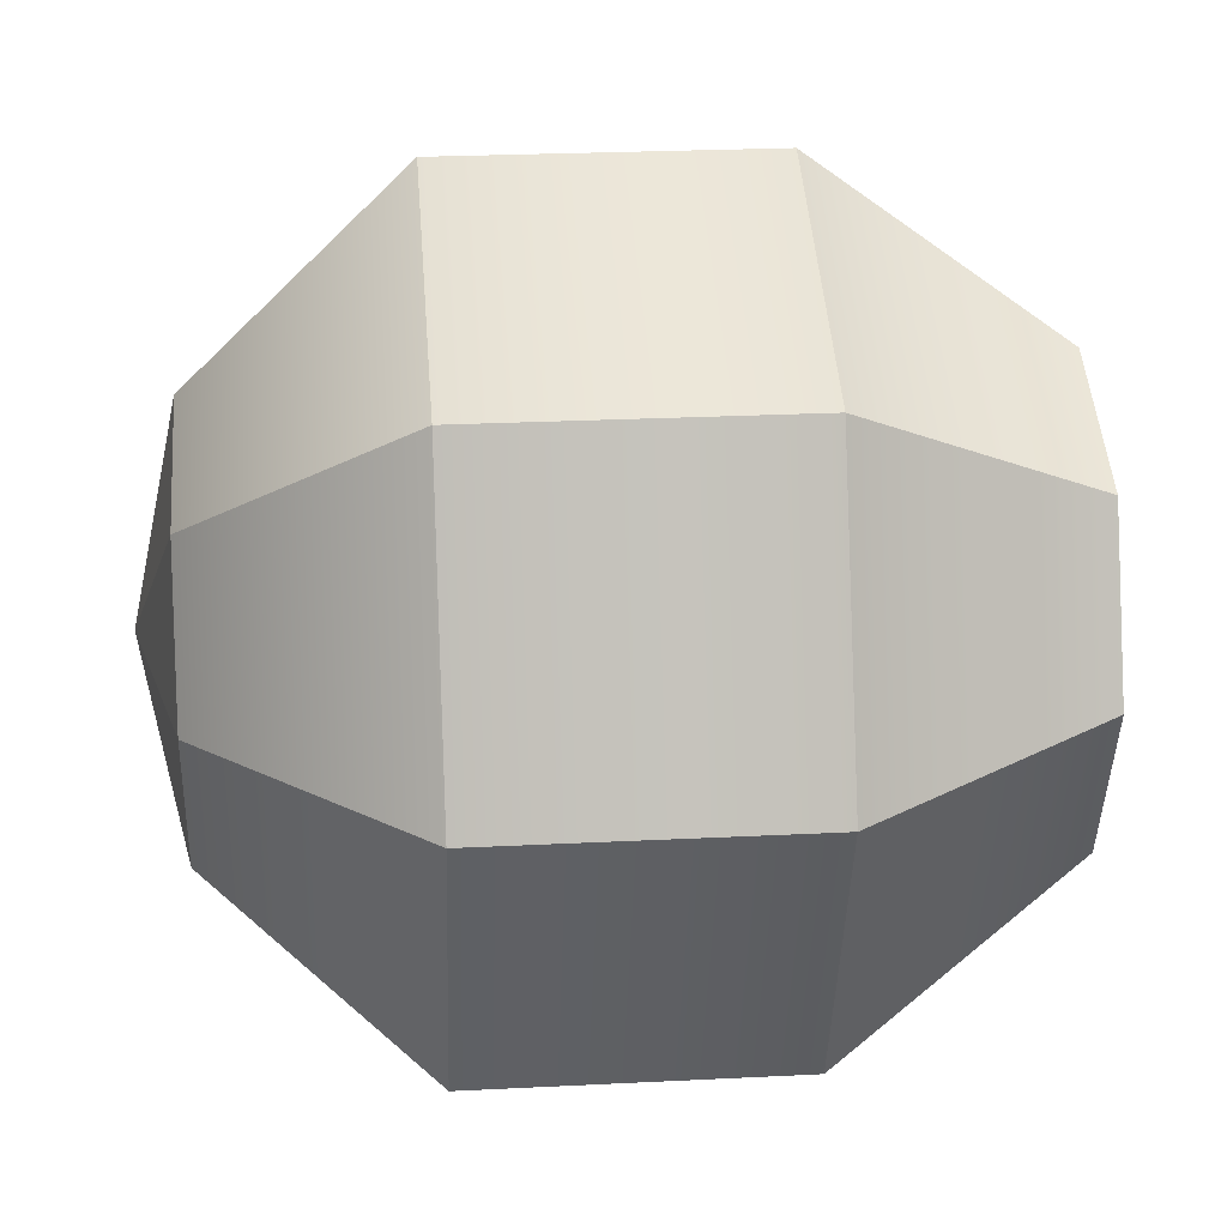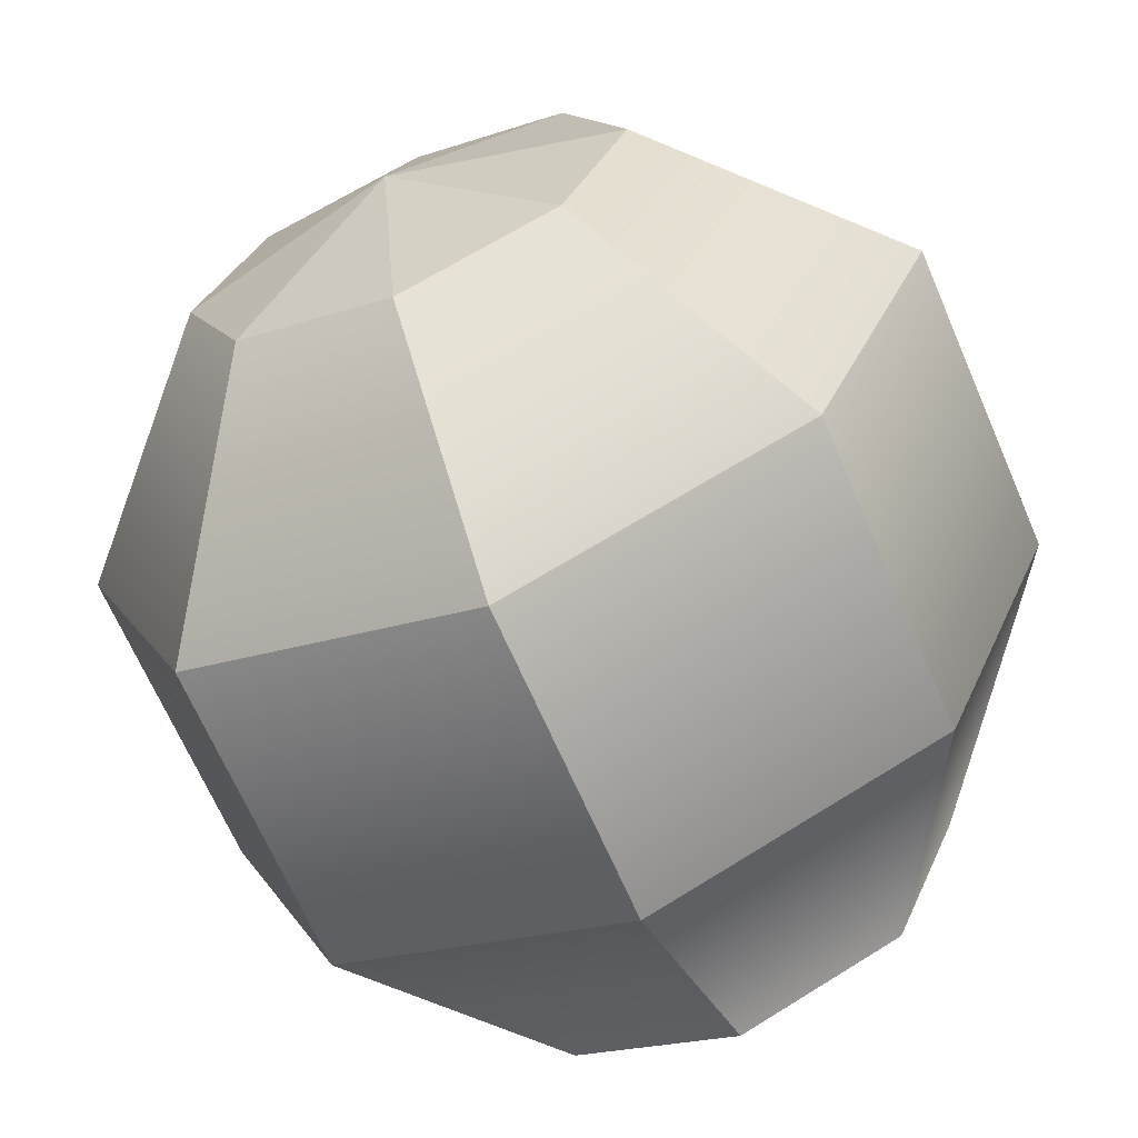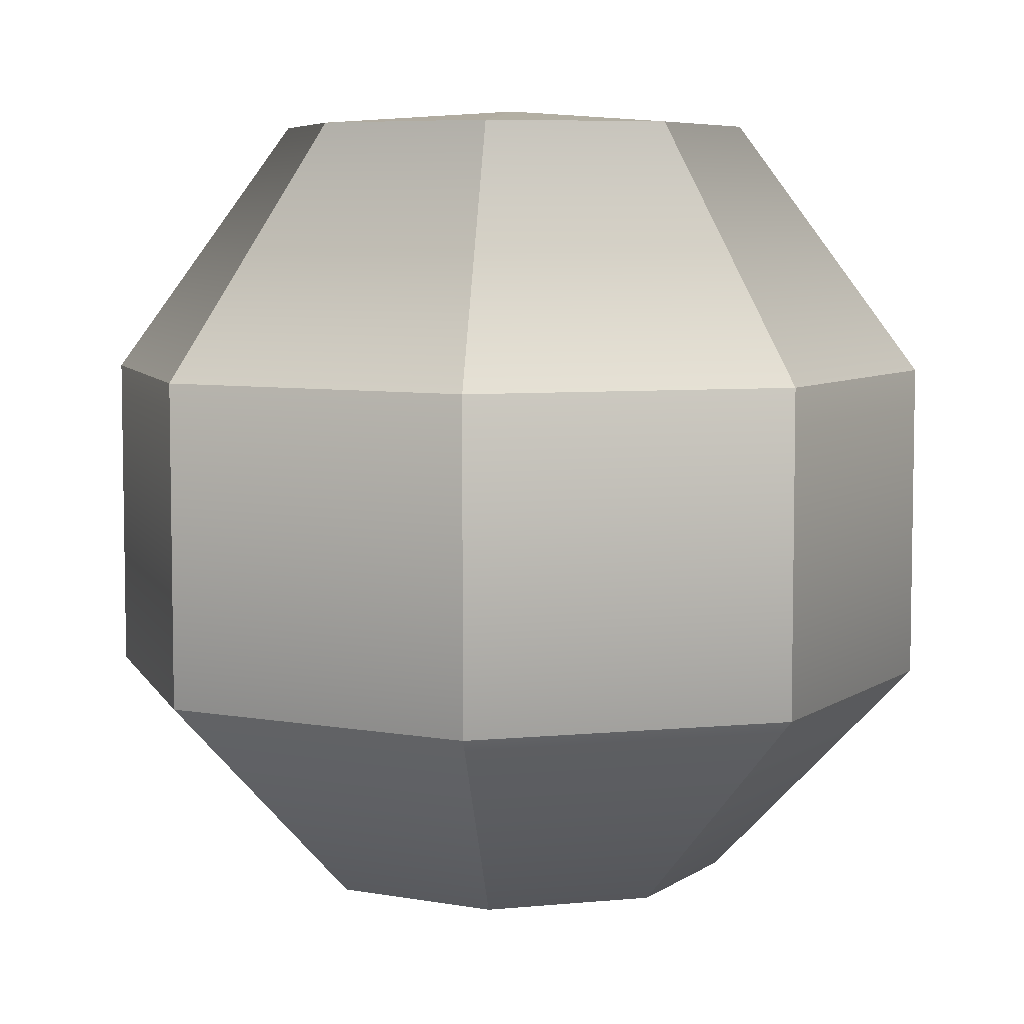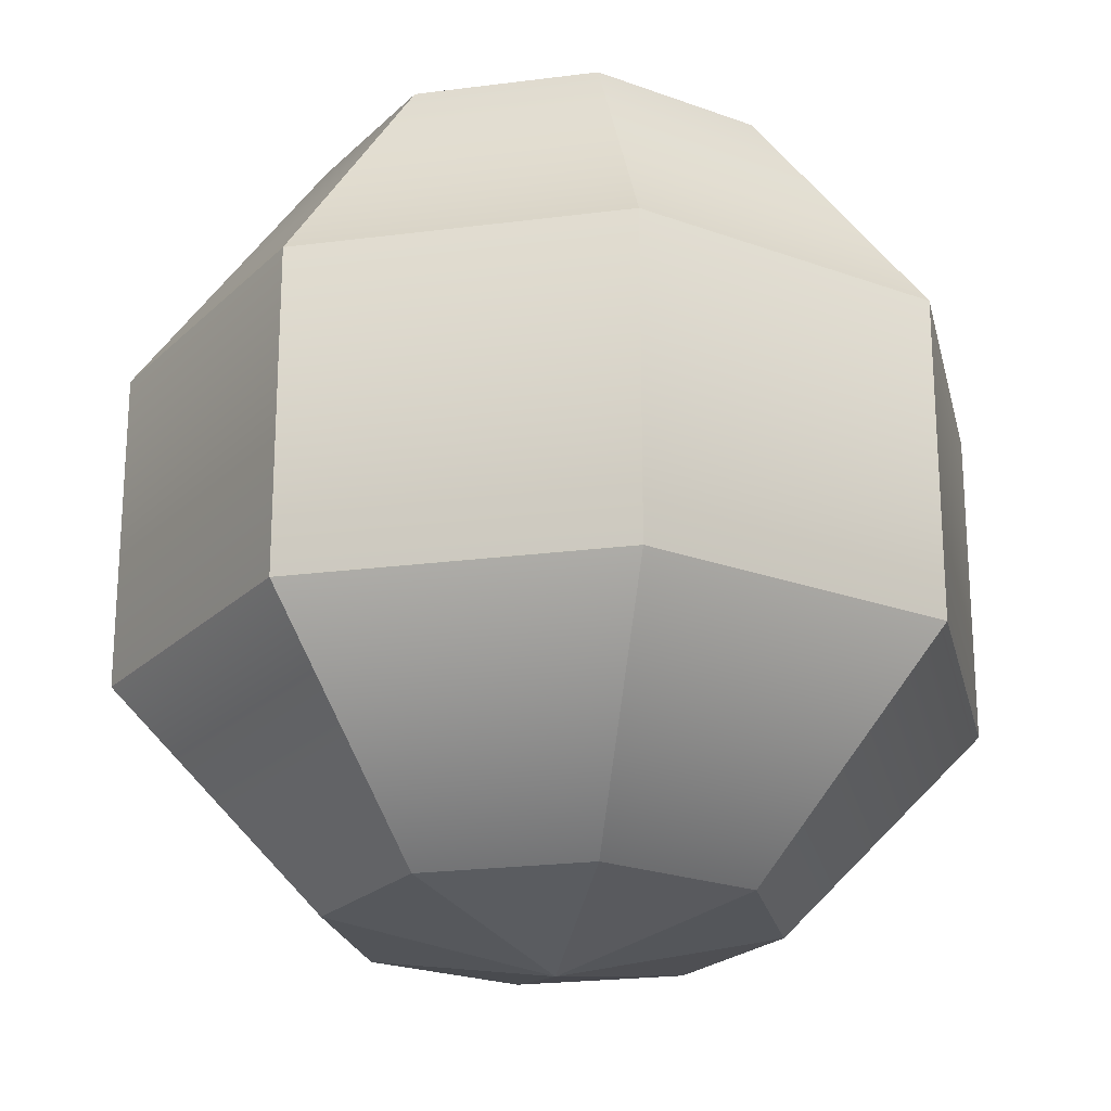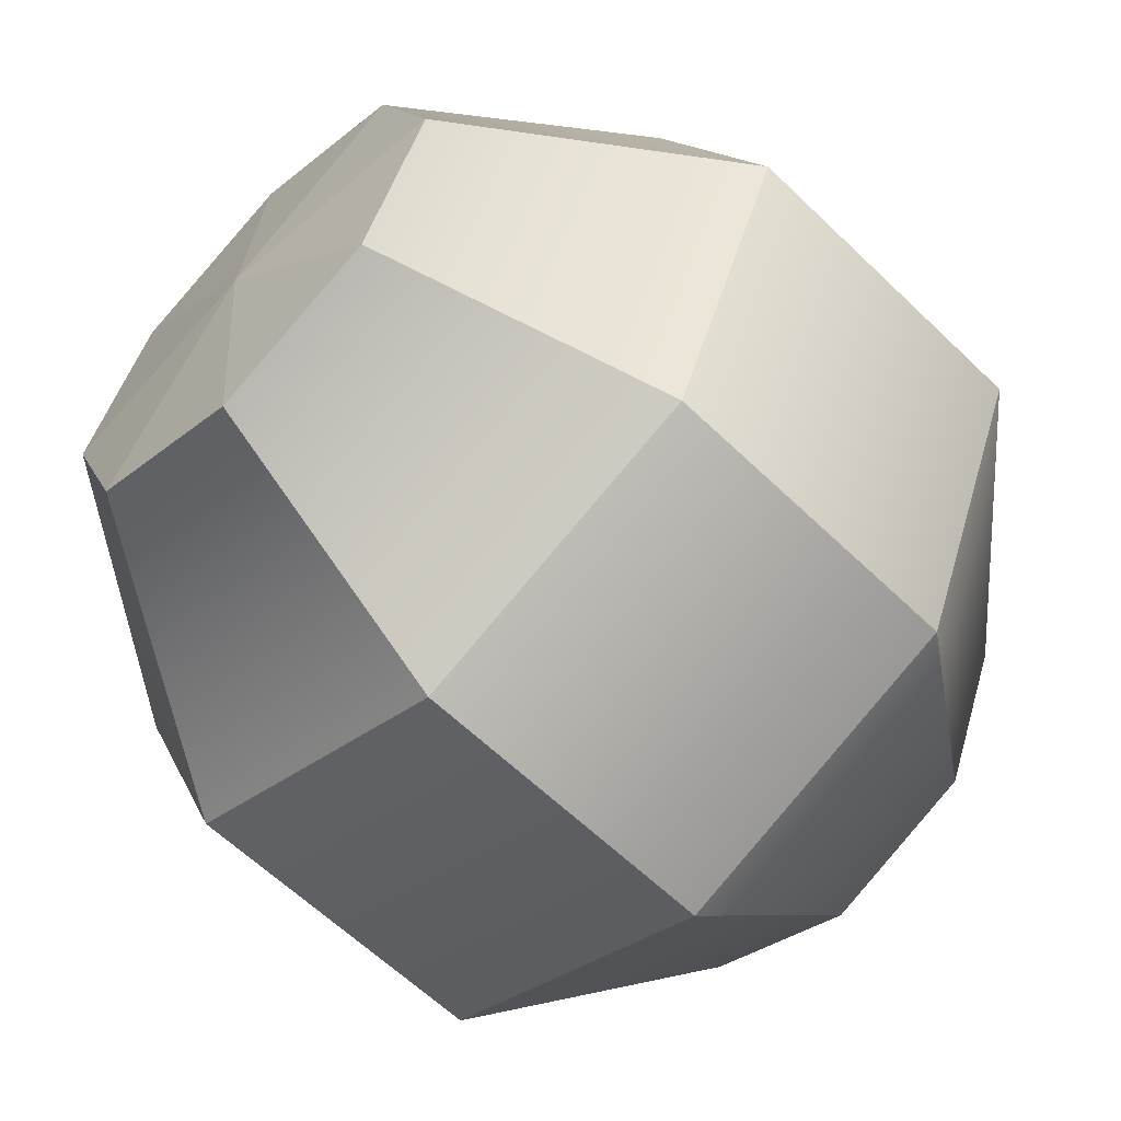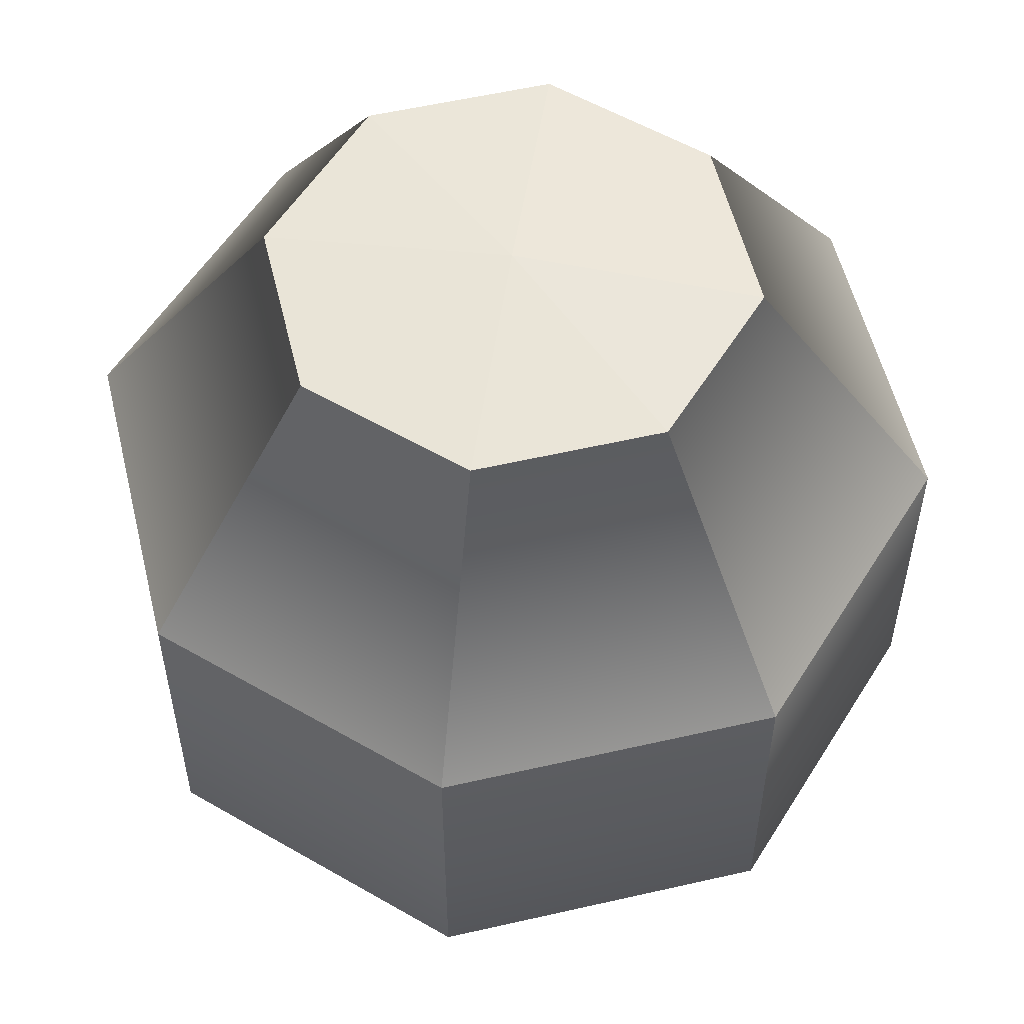
<metadata>
{"format":"obj","ext":"obj","renderer":"f3d","projection":"perspective","resolution":1024,"background":"white","views":[{"elev":24.4,"azim":85.2,"up":"+Z"},{"elev":-66.6,"azim":23.3,"up":"+Z"},{"elev":6.4,"azim":6.1,"up":"+Y"},{"elev":-22.6,"azim":125.1,"up":"+Y"},{"elev":-60.6,"azim":-134.7,"up":"+Z"},{"elev":55.4,"azim":-126.1,"up":"+Y"}]}
</metadata>
<code>
g default
v 0.4642 -1.145 -0.4642
v 0 -1.145 -0.6565
v -0.4642 -1.145 -0.4642
v -0.6565 -1.145 0
v -0.4642 -1.145 0.4642
v 0 -1.145 0.6565
v 0.4642 -1.145 0.4642
v 0.6565 -1.145 0
v 0.8957 -0.5097 -0.8957
v 0 -0.5097 -1.267
v -0.8957 -0.5097 -0.8957
v -1.267 -0.5097 0
v -0.8957 -0.5097 0.8957
v 0 -0.5097 1.267
v 0.8957 -0.5097 0.8957
v 1.267 -0.5097 0
v 0.8957 0.4422 -0.8957
v 0 0.4422 -1.267
v -0.8957 0.4422 -0.8957
v -1.267 0.4422 0
v -0.8957 0.4422 0.8957
v 0 0.4422 1.267
v 0.8957 0.4422 0.8957
v 1.267 0.4422 0
v 0 -1.285 0
v 0.5044 1.197 -0.5044
v 0 1.197 -0.7134
v 0 1.247 0
v -0.5044 1.197 -0.5044
v -0.7134 1.197 0
v -0.5044 1.197 0.5044
v 0 1.197 0.7134
v 0.5044 1.197 0.5044
v 0.7134 1.197 0
g PeanutButterSauceCOL:pSphere1
f 1 2 10 9
f 2 3 11 10
f 3 4 12 11
f 4 5 13 12
f 5 6 14 13
f 6 7 15 14
f 7 8 16 15
f 8 1 9 16
f 9 10 18 17
f 10 11 19 18
f 11 12 20 19
f 12 13 21 20
f 13 14 22 21
f 14 15 23 22
f 15 16 24 23
f 16 9 17 24
f 17 18 27 26
f 18 19 29 27
f 19 20 30 29
f 20 21 31 30
f 21 22 32 31
f 22 23 33 32
f 23 24 34 33
f 24 17 26 34
f 2 1 25
f 3 2 25
f 4 3 25
f 5 4 25
f 6 5 25
f 7 6 25
f 8 7 25
f 1 8 25
f 26 27 28
f 27 29 28
f 29 30 28
f 30 31 28
f 31 32 28
f 32 33 28
f 33 34 28
f 34 26 28

</code>
